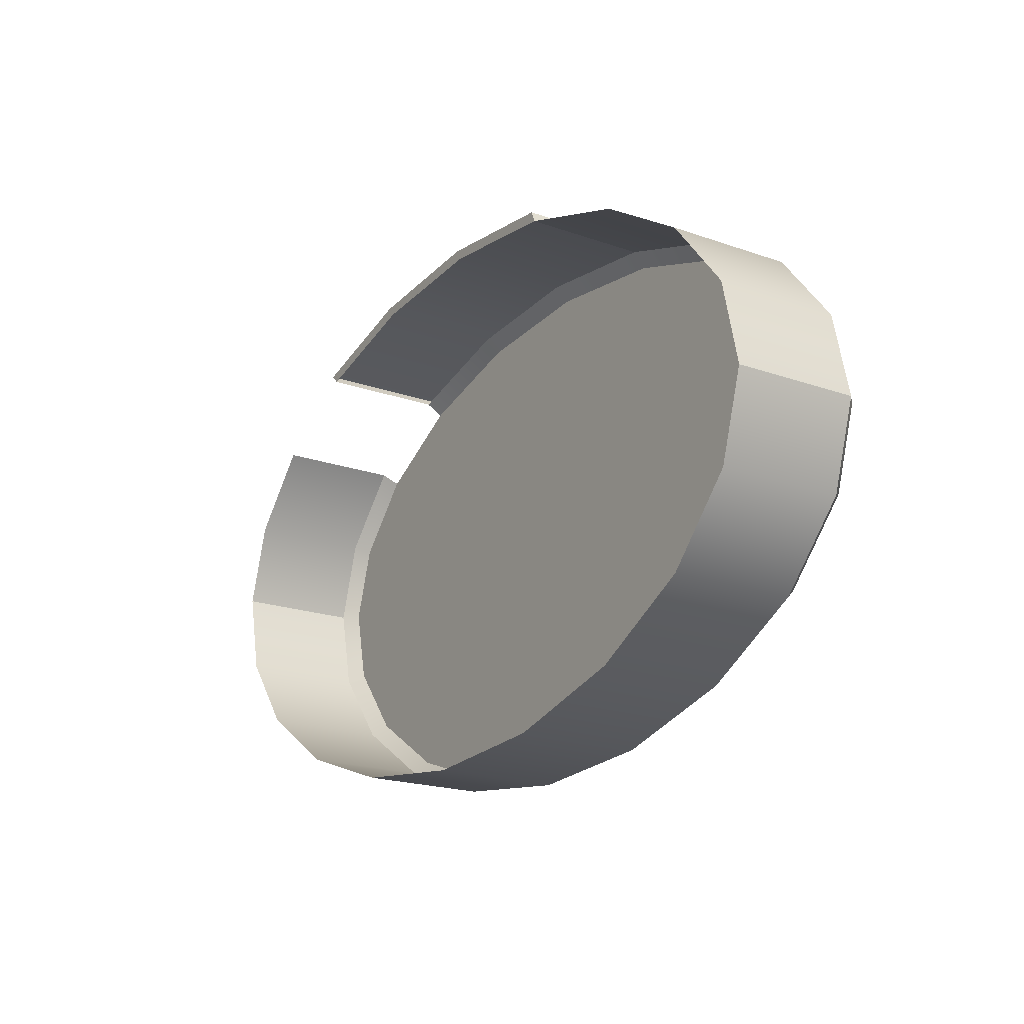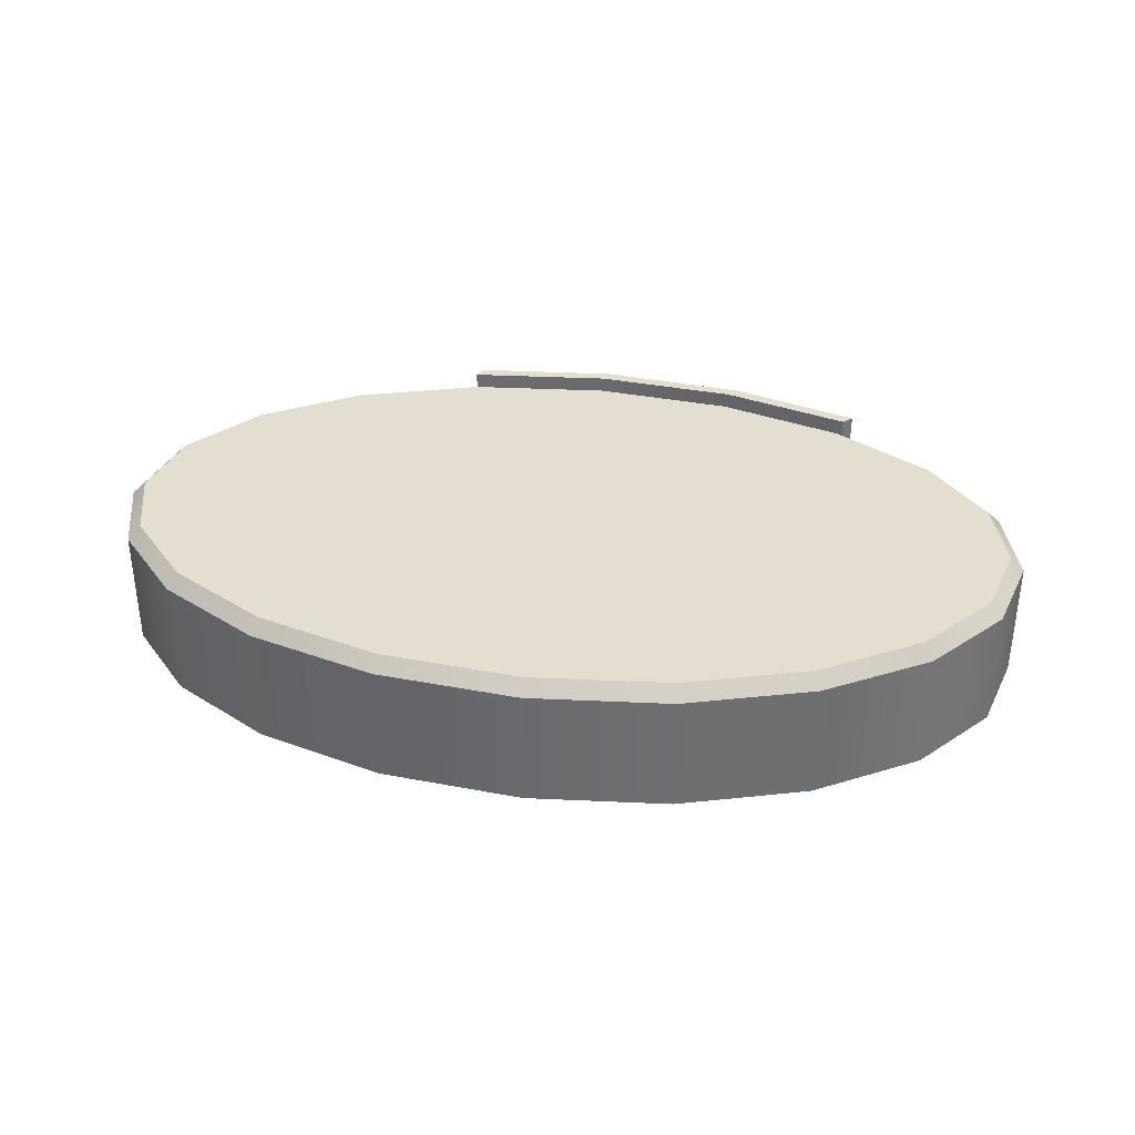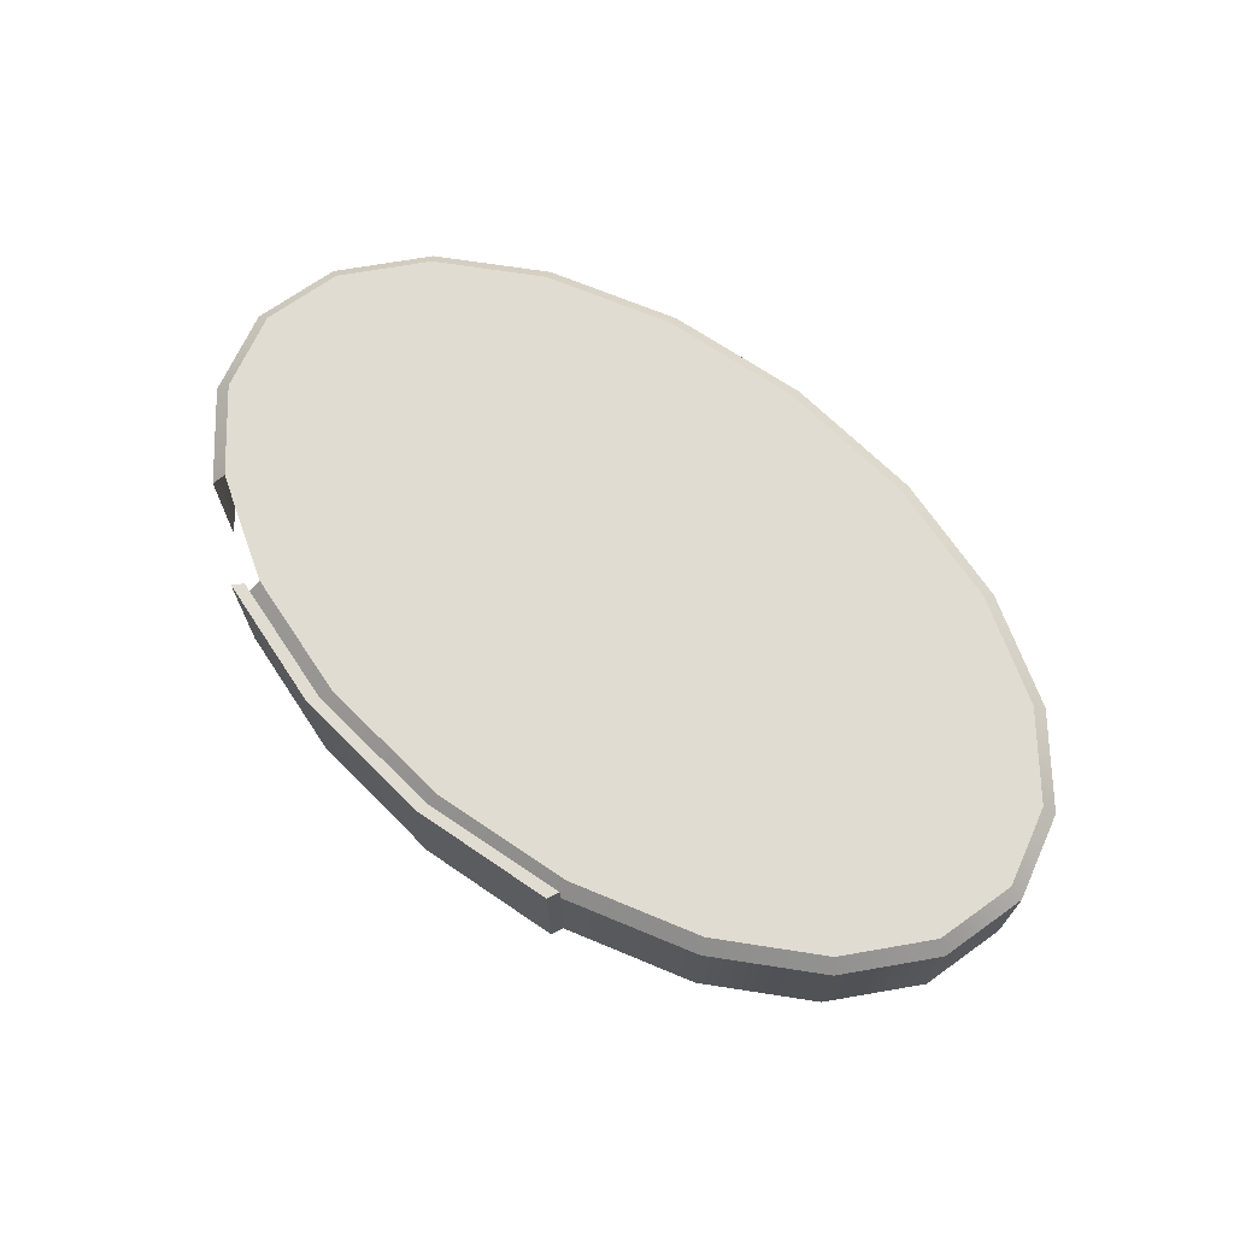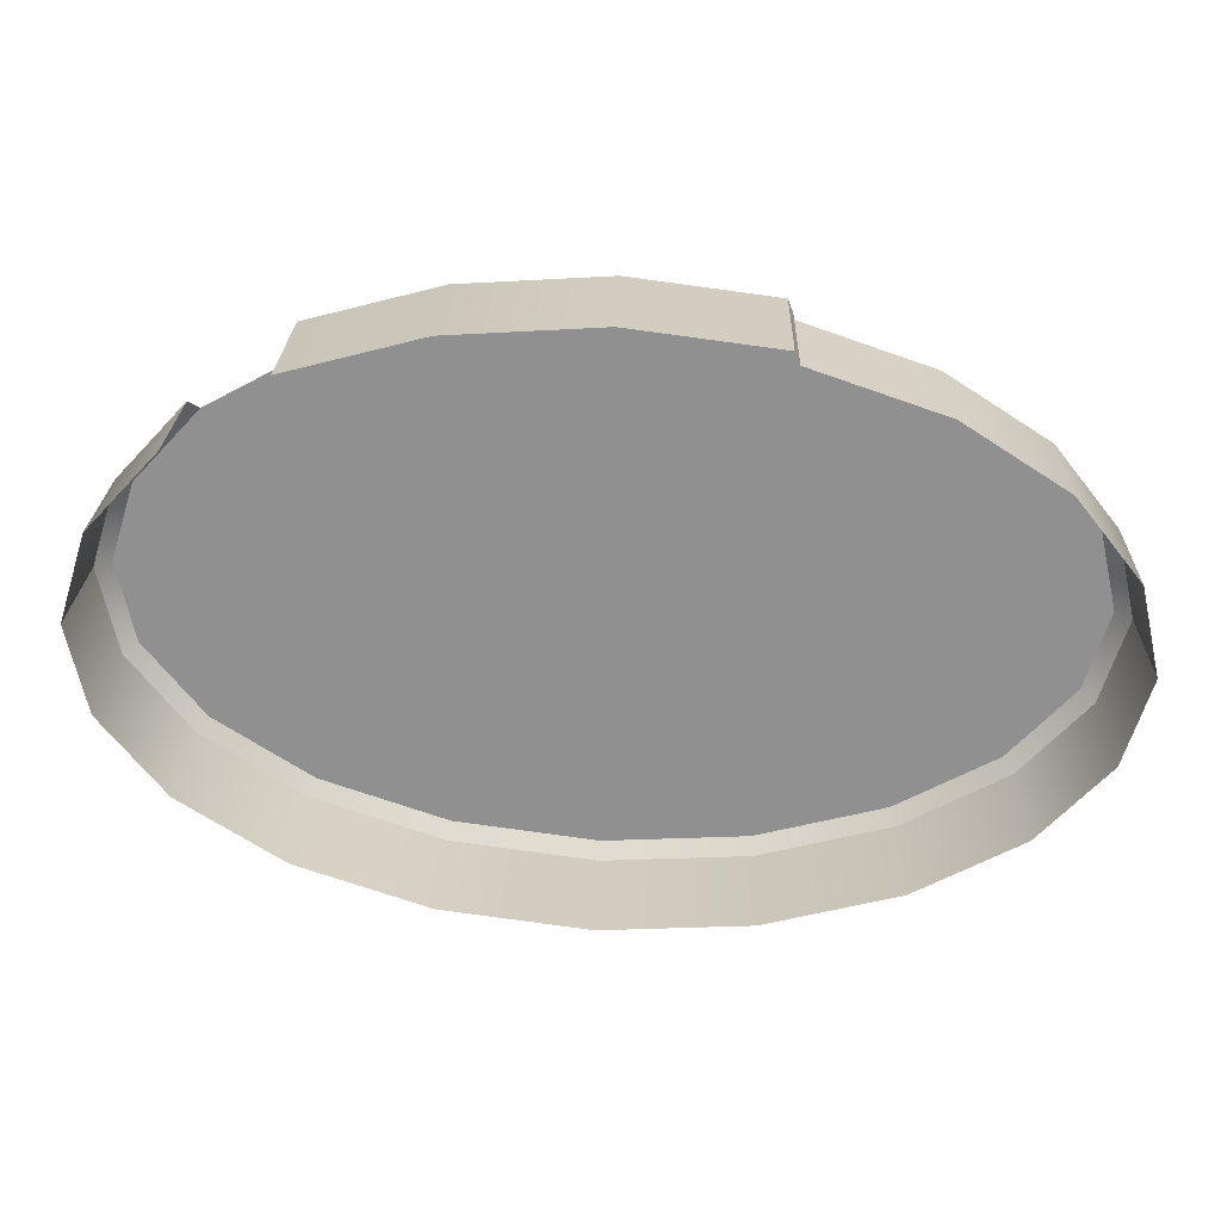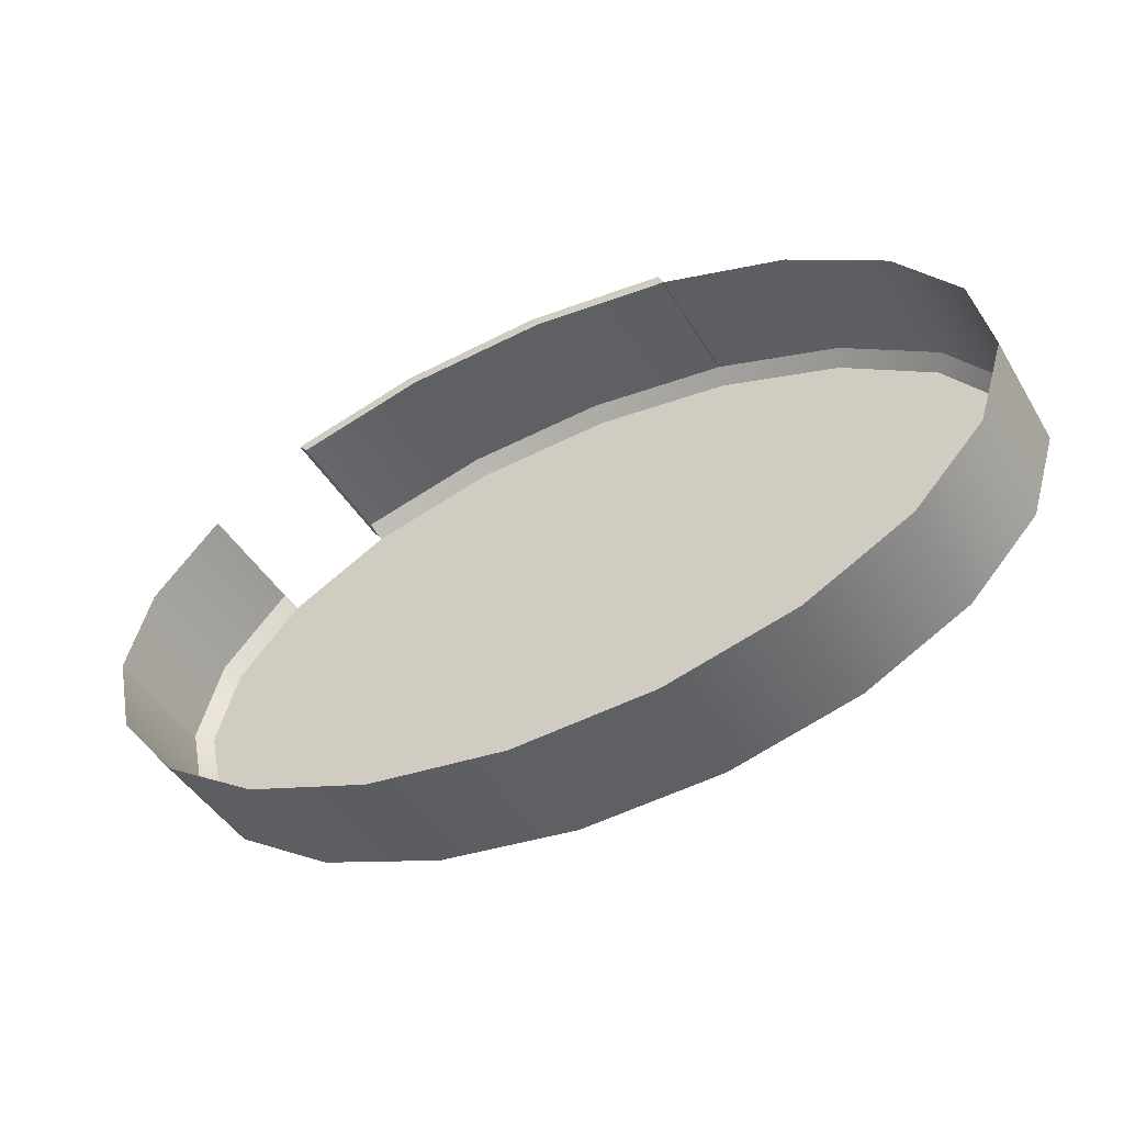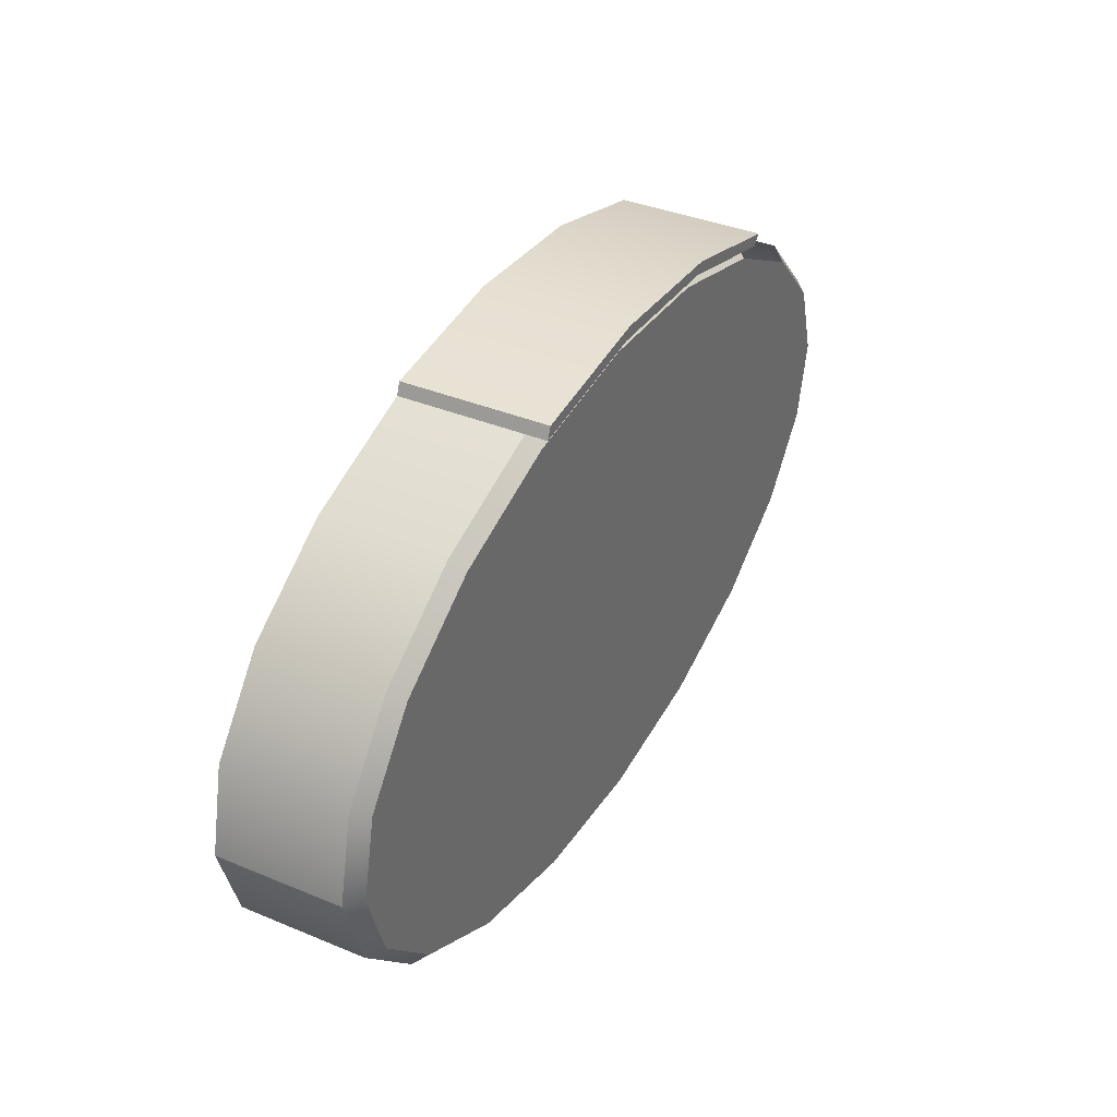
<metadata>
{"format":"obj","ext":"obj","renderer":"f3d","projection":"perspective","resolution":1024,"background":"white","views":[{"elev":-20.1,"azim":57.2,"up":"+Z"},{"elev":35.8,"azim":-168.8,"up":"+Y"},{"elev":69.3,"azim":41.8,"up":"+Y"},{"elev":24.0,"azim":1.6,"up":"+Z"},{"elev":-44.7,"azim":29.1,"up":"+Z"},{"elev":36.9,"azim":118.2,"up":"+Z"}]}
</metadata>
<code>
g default
v 2.451 0.211 -5.241
v 1.792 0.211 -5.942
v 0.7908 0.211 -6.479
v -0.4564 0.211 -6.798
v -1.827 0.211 -6.868
v -3.187 0.211 -6.683
v -4.403 0.211 -6.26
v -5.356 0.211 -5.641
v -5.952 0.211 -4.886
v -6.135 0.211 -4.07
v -5.884 0.211 -3.273
v -5.226 0.211 -2.571
v -4.224 0.211 -2.035
v -2.977 0.211 -1.716
v -1.607 0.211 -1.645
v -0.2469 0.211 -1.831
v 0.969 0.211 -2.254
v 1.922 0.211 -2.873
v 2.519 0.211 -3.627
v 2.701 0.211 -4.443
v -1.717 1.523 -4.257
v 2.451 1.392 -5.241
v 2.335 1.523 -5.174
v 1.792 1.392 -5.942
v 1.712 1.523 -5.838
v 0.7908 1.392 -6.479
v 0.7432 1.523 -6.357
v -0.4564 1.392 -6.798
v -0.4761 1.523 -6.668
v -1.827 1.392 -6.868
v -1.821 1.523 -6.737
v -3.187 1.392 -6.683
v -3.156 1.523 -6.555
v -4.403 1.392 -6.26
v -4.345 1.523 -6.142
v -5.356 1.392 -5.641
v -5.267 1.523 -5.543
v -5.952 1.392 -4.886
v -5.832 1.523 -4.829
v -6.135 1.392 -4.07
v -6 1.523 -4.076
v -5.884 1.392 -3.273
v -5.769 1.523 -3.34
v -5.226 1.392 -2.571
v -5.146 1.523 -2.676
v -4.224 1.392 -2.035
v -4.177 1.523 -2.157
v -2.977 1.392 -1.716
v -2.958 1.523 -1.845
v -1.607 1.392 -1.645
v -1.612 1.523 -1.776
v -0.2469 1.392 -1.831
v -0.2774 1.523 -1.958
v 0.969 1.392 -2.254
v 0.9113 1.523 -2.371
v 1.922 1.392 -2.873
v 1.833 1.523 -2.97
v 2.519 1.392 -3.627
v 2.398 1.523 -3.684
v 2.701 1.392 -4.443
v 2.566 1.523 -4.437
v -4.311 0.211 -1.945
v -3.054 0.211 -1.619
v -3.054 1.392 -1.619
v -4.311 1.392 -1.945
v -1.663 0.211 -1.535
v -1.663 1.392 -1.535
v -0.2931 0.211 -1.716
v -0.2931 1.392 -1.716
v -4.224 1.597 -2.035
v -2.977 1.597 -1.716
v -4.311 1.597 -1.945
v -3.054 1.597 -1.619
v -1.607 1.597 -1.645
v -1.663 1.597 -1.535
v -0.2469 1.597 -1.831
v -0.2931 1.597 -1.716
g verhoogde_zand ground
f 22 23 61 60
f 23 22 24 25
f 25 24 26 27
f 27 26 28 29
f 29 28 30 31
f 31 30 32 33
f 33 32 34 35
f 35 34 36 37
f 37 36 38 39
f 39 38 40 41
f 41 40 42 43
f 43 42 44 45
f 47 46 48 49
f 49 48 50 51
f 51 50 52 53
f 53 52 54 55
f 55 54 56 57
f 57 56 58 59
f 59 58 60 61
f 1 2 24 22
f 2 3 26 24
f 3 4 28 26
f 4 5 30 28
f 5 6 32 30
f 6 7 34 32
f 7 8 36 34
f 8 9 38 36
f 9 10 40 38
f 10 11 42 40
f 11 12 44 42
f 62 63 64 65
f 63 66 67 64
f 66 68 69 67
f 16 17 54 52
f 17 18 56 54
f 18 19 58 56
f 19 20 60 58
f 20 1 22 60
f 23 25 21
f 25 27 21
f 27 29 21
f 29 31 21
f 31 33 21
f 33 35 21
f 35 37 21
f 37 39 21
f 39 41 21
f 41 43 21
f 43 45 21
f 45 47 21
f 47 49 21
f 49 51 21
f 51 53 21
f 53 55 21
f 55 57 21
f 57 59 21
f 59 61 21
f 61 23 21
f 13 14 63 62
f 71 70 72 73
f 46 13 62 65
f 14 15 66 63
f 74 71 73 75
f 15 16 68 66
f 16 52 69 68
f 76 74 75 77
f 48 46 70 71
f 46 65 72 70
f 65 64 73 72
f 50 48 71 74
f 64 67 75 73
f 52 50 74 76
f 67 69 77 75
f 69 52 76 77

</code>
